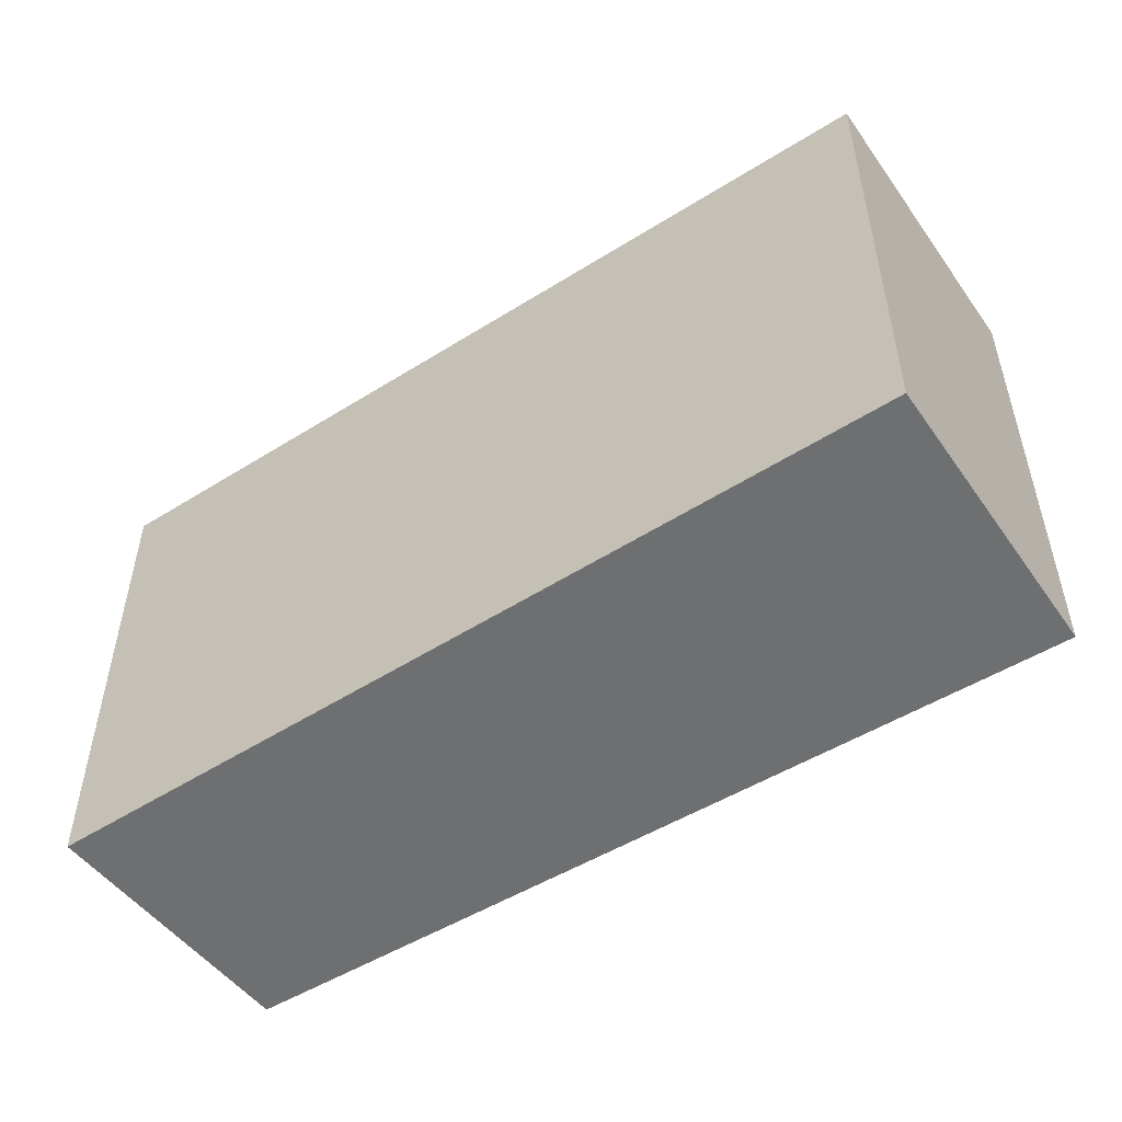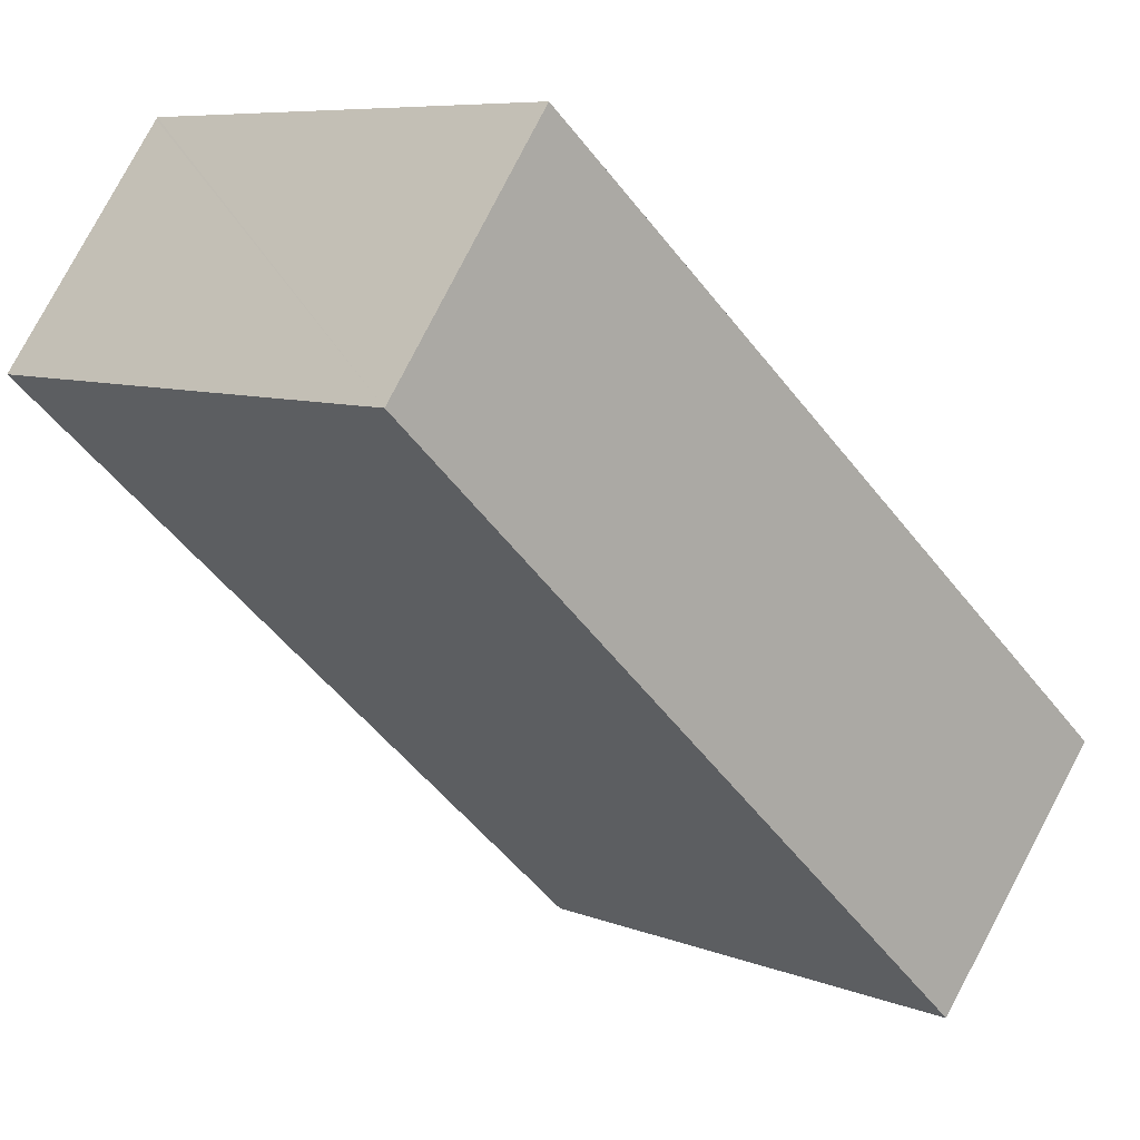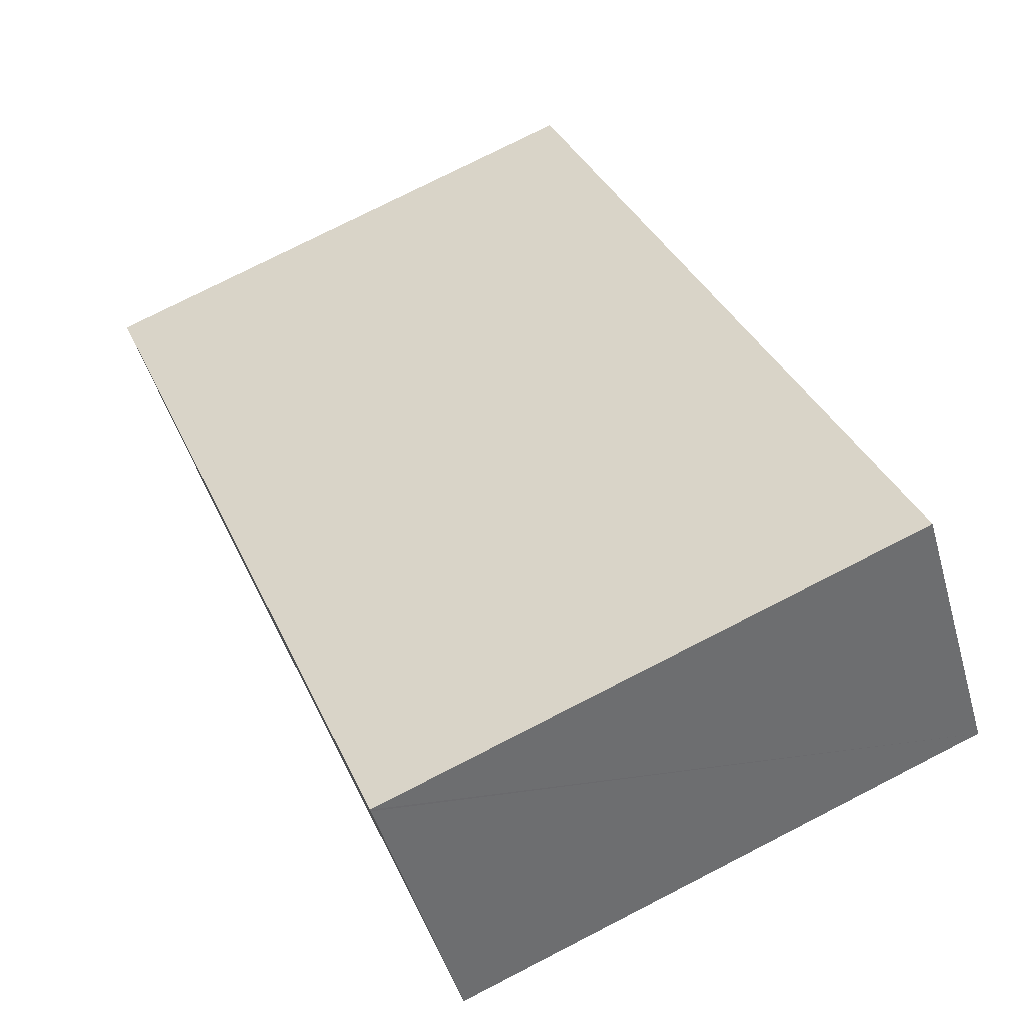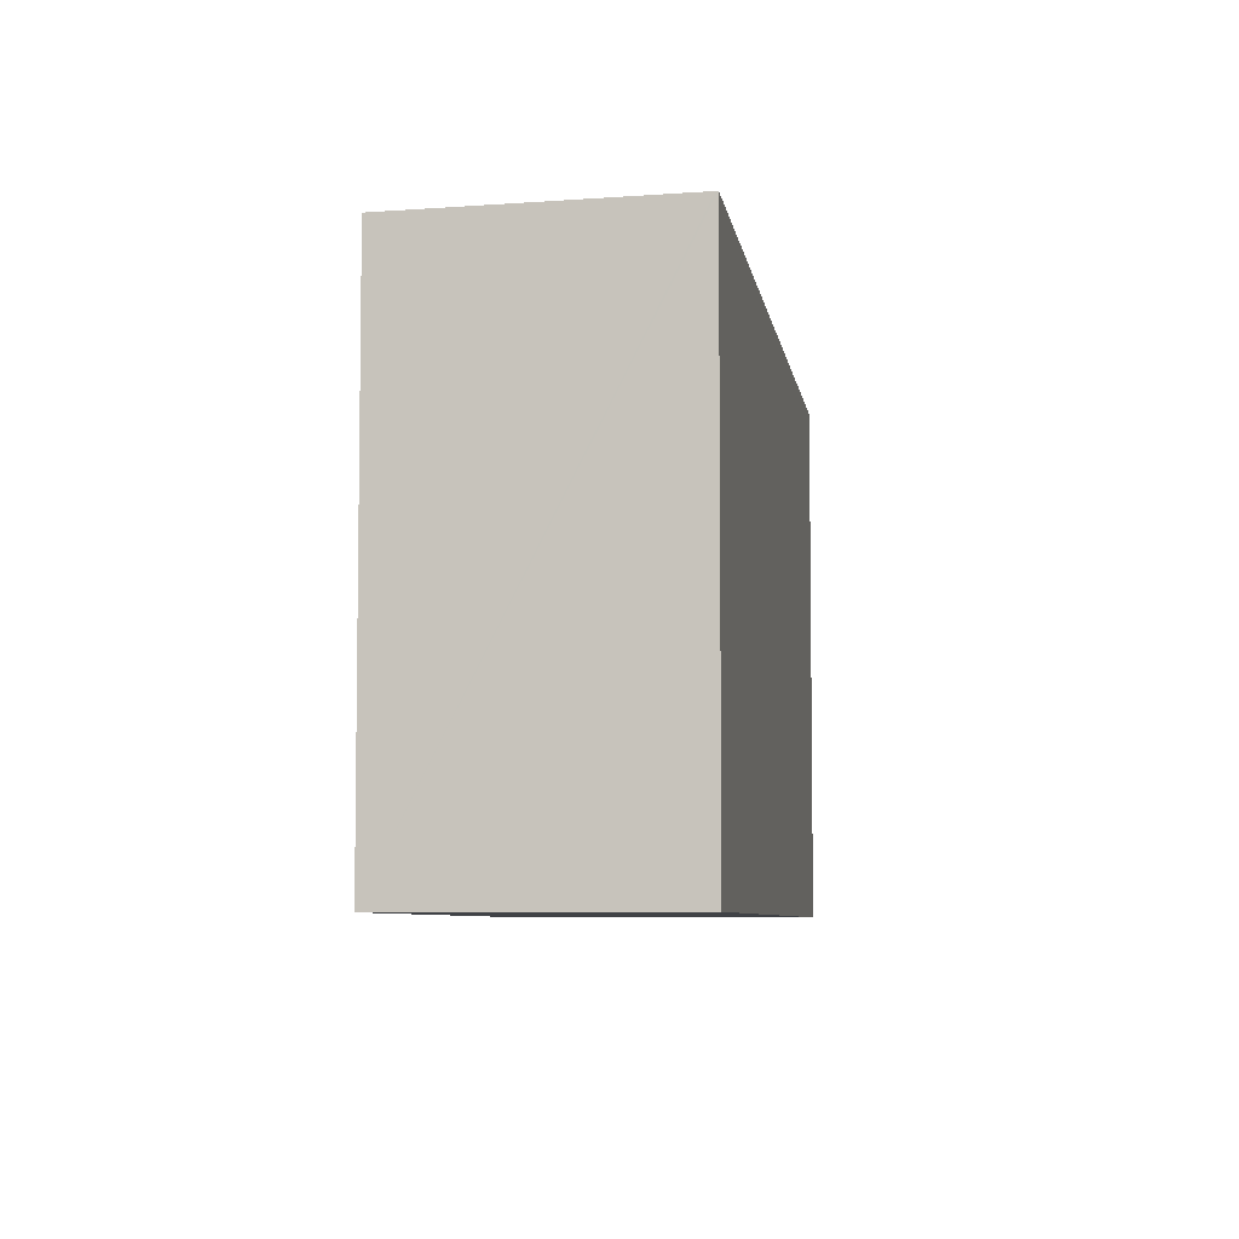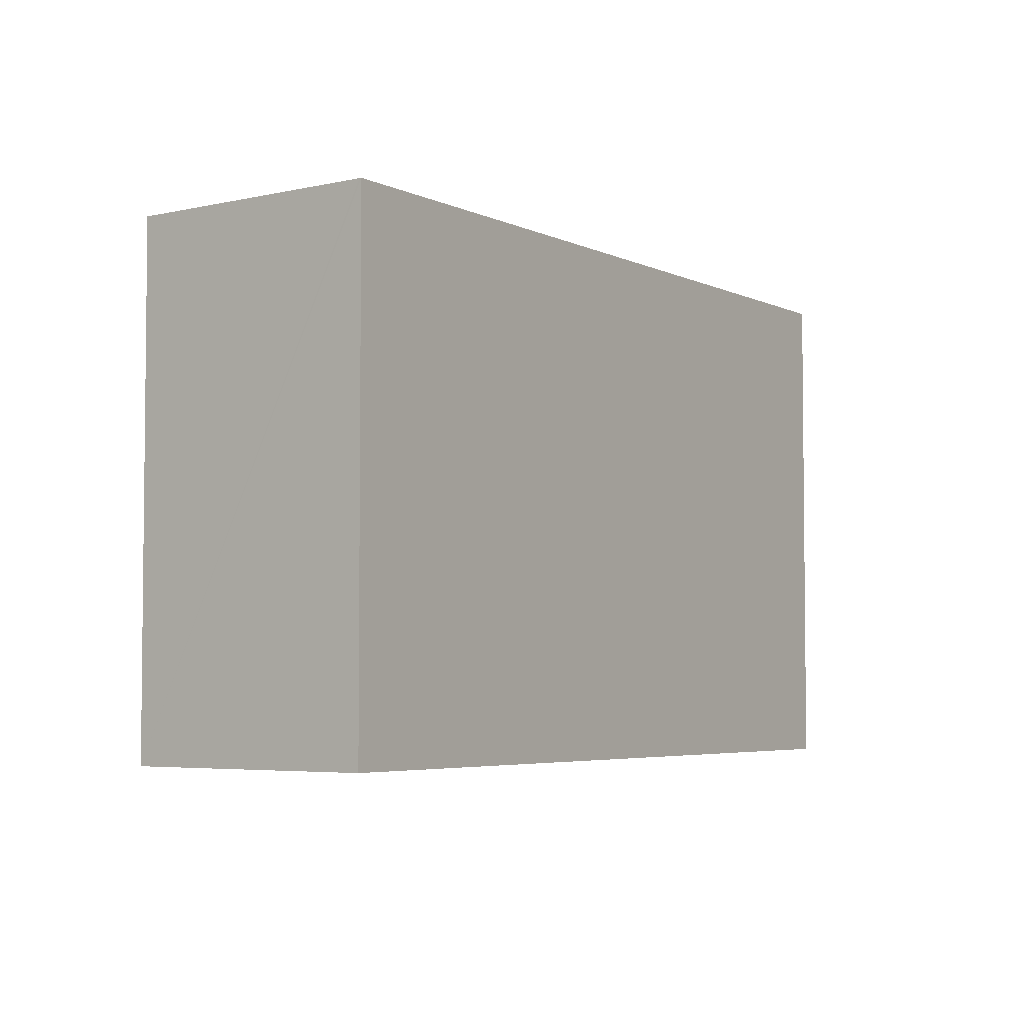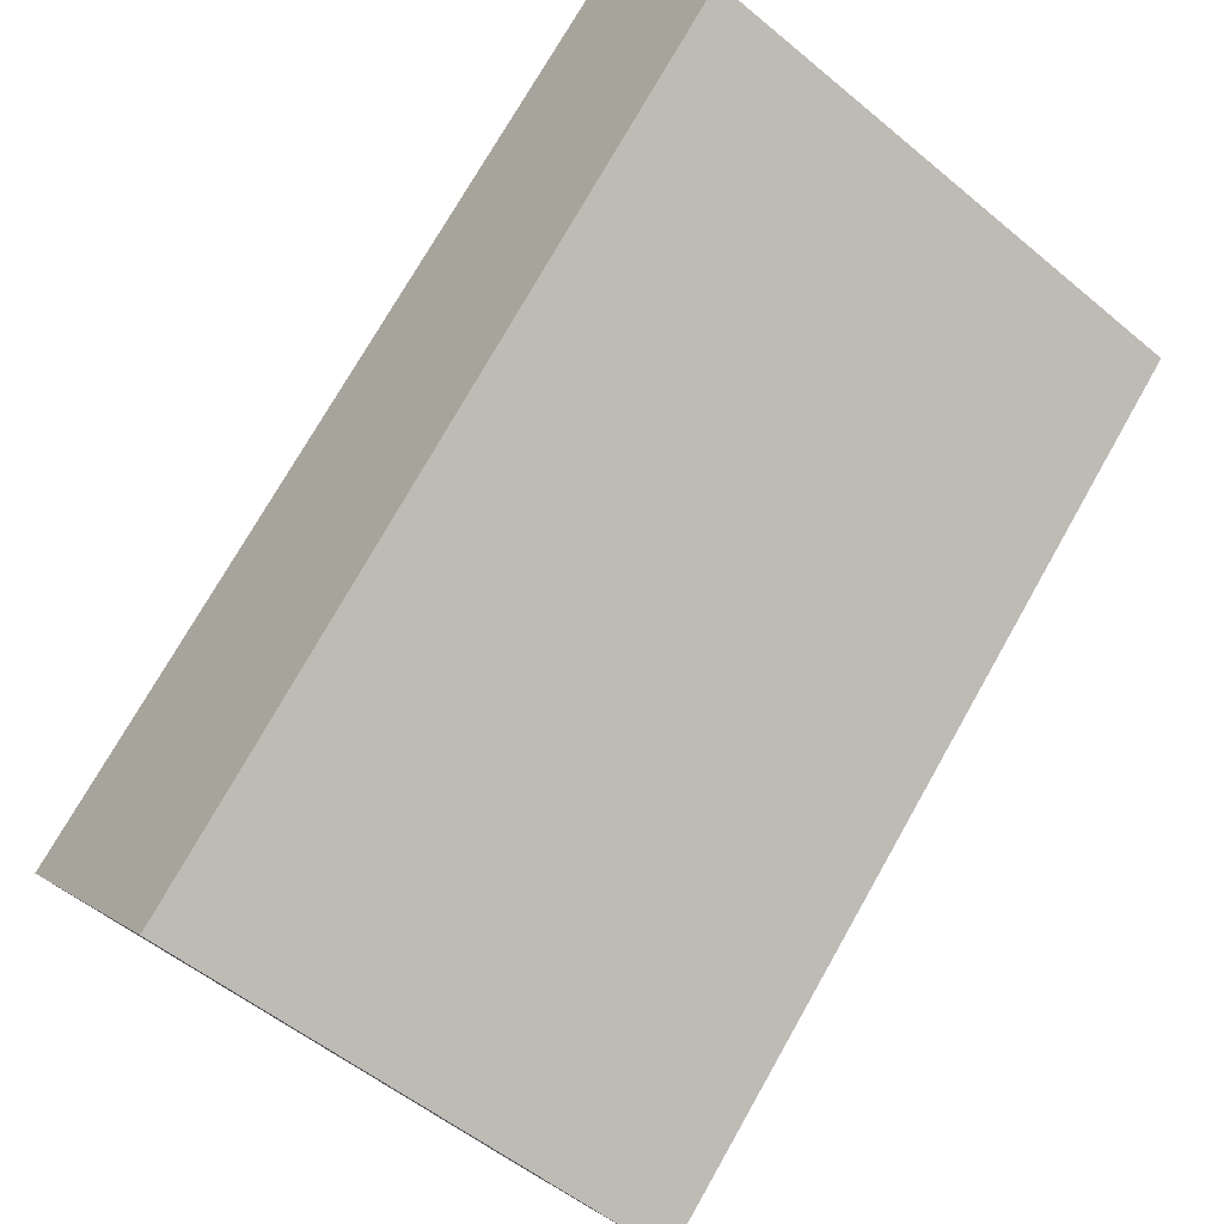
<metadata>
{"format":"obj","ext":"obj","renderer":"f3d","projection":"perspective","resolution":1024,"background":"white","views":[{"elev":-54.5,"azim":74.3,"up":"+Y"},{"elev":7.7,"azim":-42.2,"up":"+Z"},{"elev":76.0,"azim":-117.1,"up":"+Z"},{"elev":-6.4,"azim":-41.3,"up":"+Y"},{"elev":-4.3,"azim":-16.5,"up":"+Y"},{"elev":-53.2,"azim":-131.8,"up":"+Z"}]}
</metadata>
<code>
v  0 3.711 2.272e-16
v  5.925 3.711 -2.53
v  4.544 3.711 -4.155
v  1.12 3.711 1.561
v  1.129 3.711 1.574
v  1.129 -9.638e-17 1.574
v  5.925 1.549e-16 -2.53
v  4.544 2.544e-16 -4.155
v  0 0 0
v  1.12 -9.558e-17 1.561
g defaultobject
f 1 2 3
f 2 1 4
f 2 4 5
f 6 2 5
f 2 6 7
f 7 3 2
f 3 7 8
f 8 1 3
f 1 8 9
f 9 4 1
f 4 9 5
f 5 9 6
f 6 9 10
f 7 9 8
f 9 7 10
f 10 7 6

</code>
